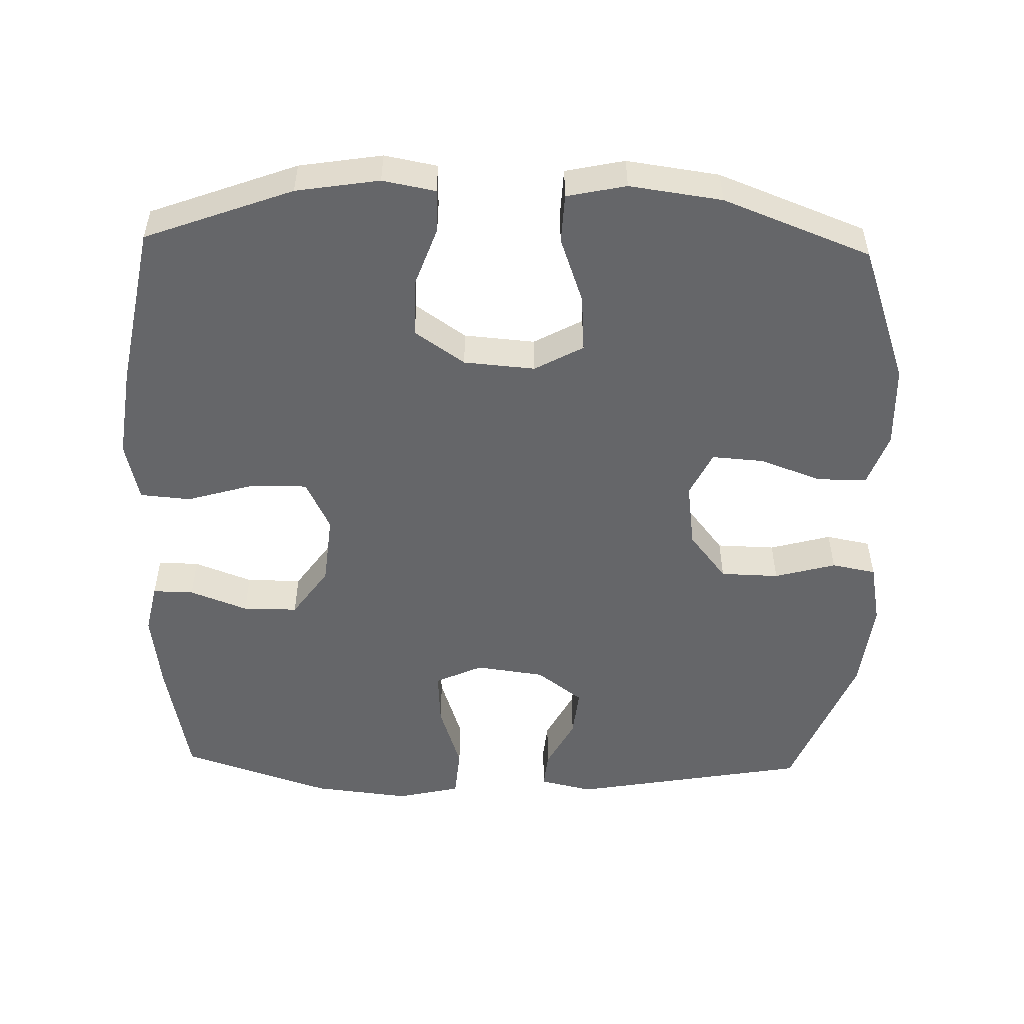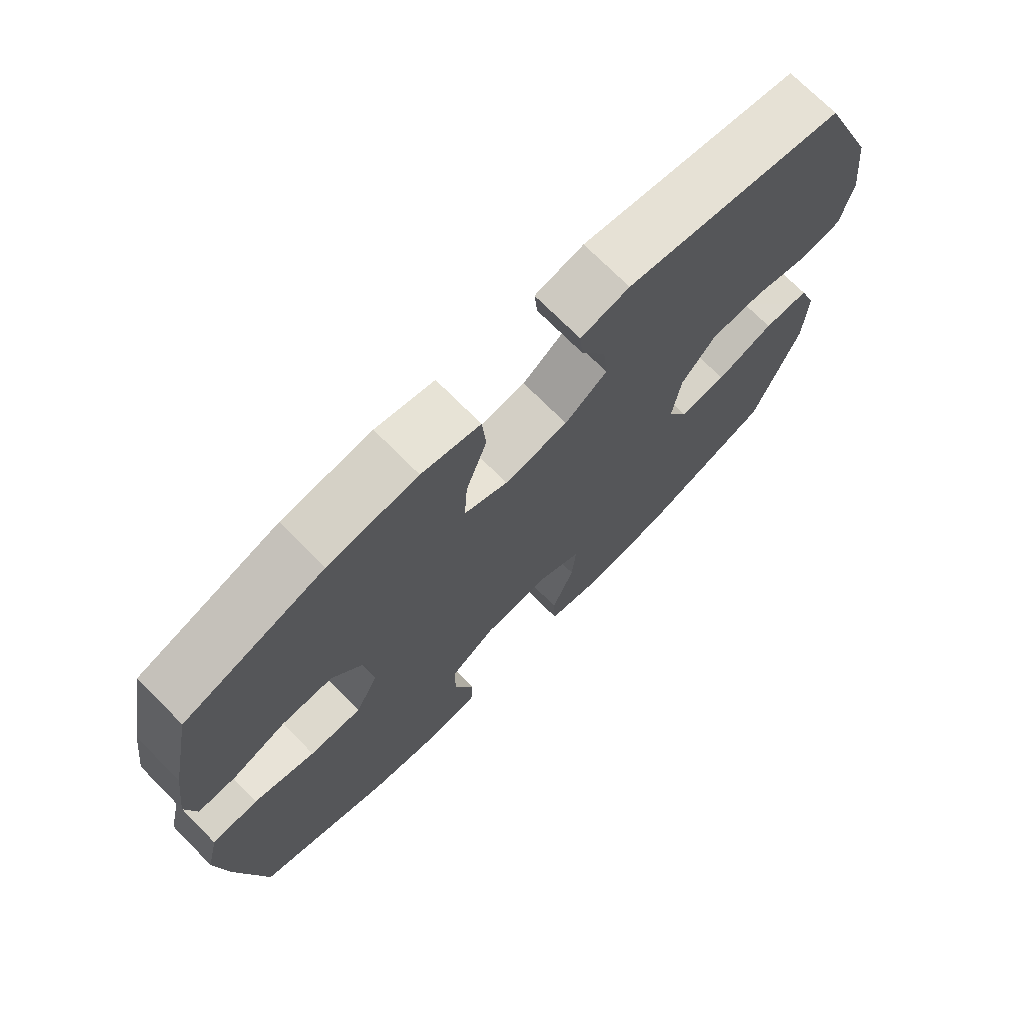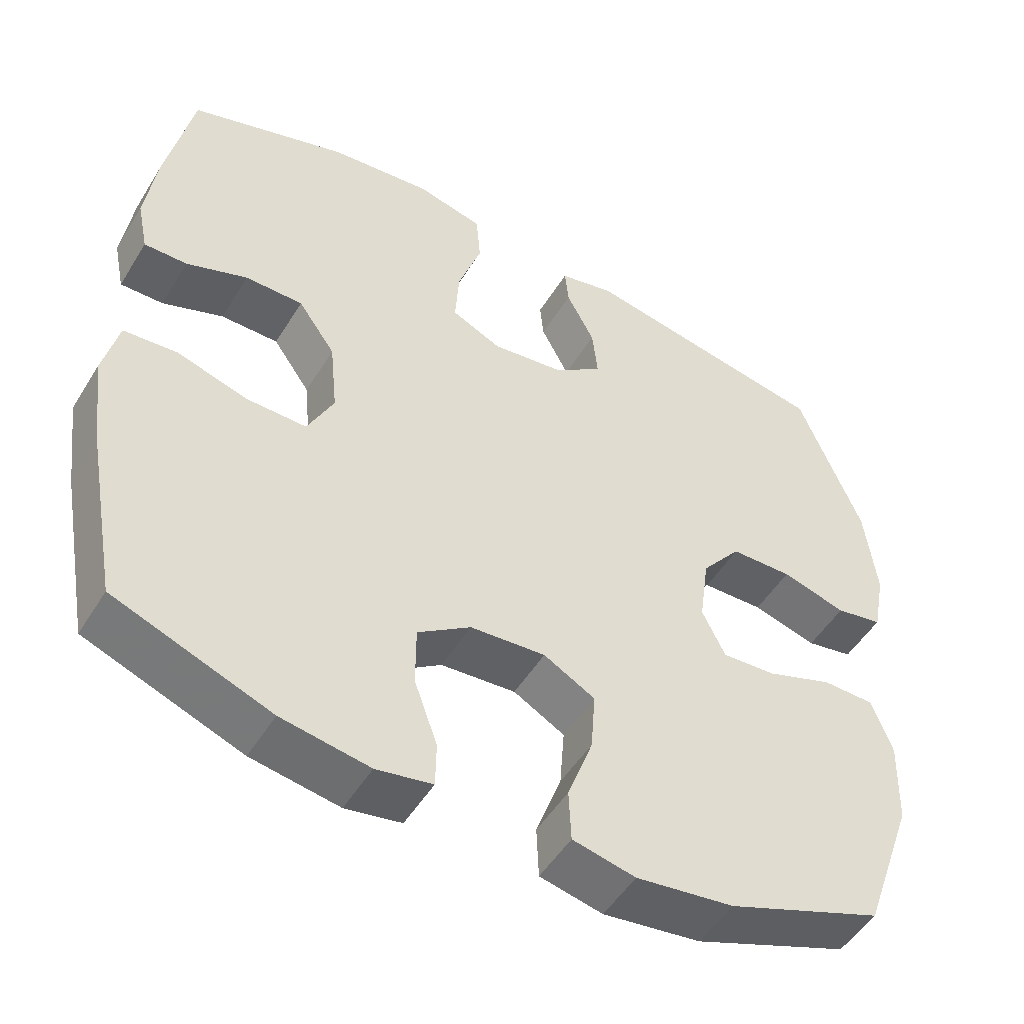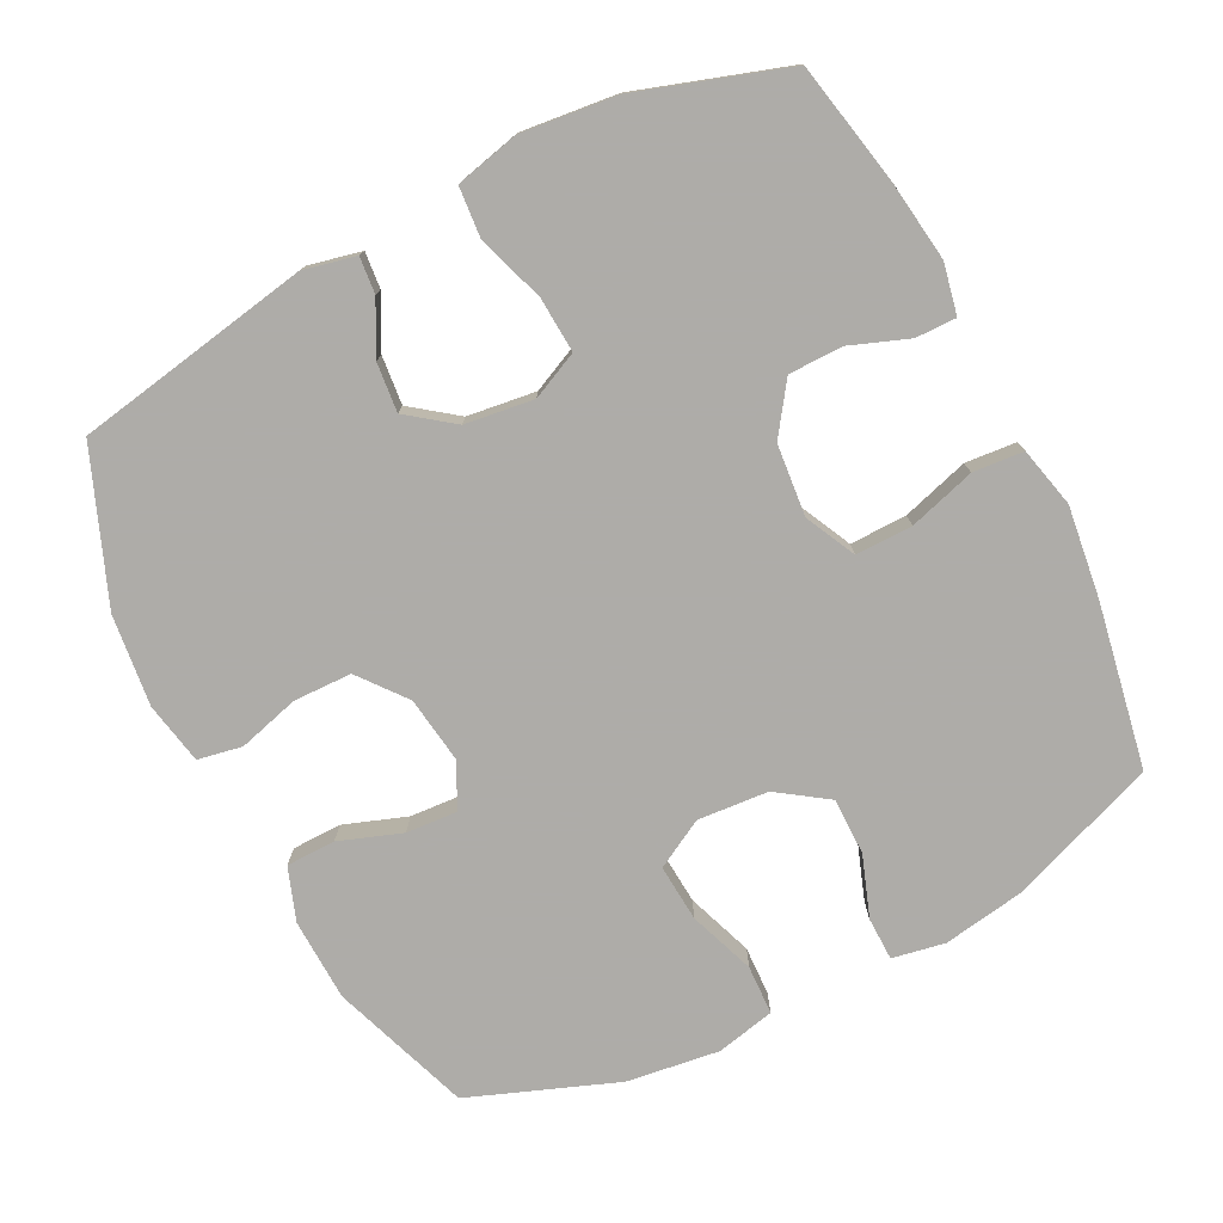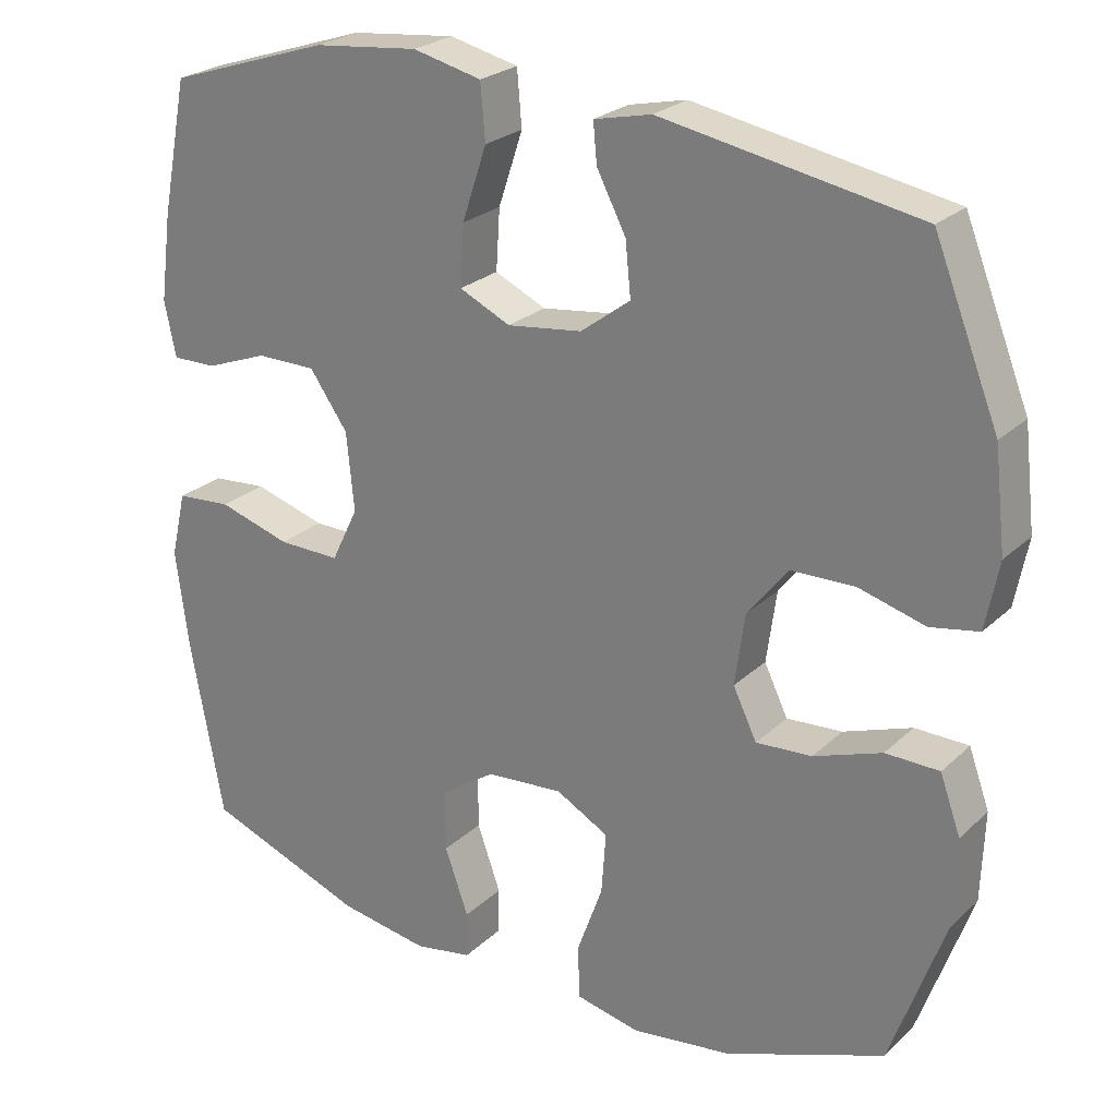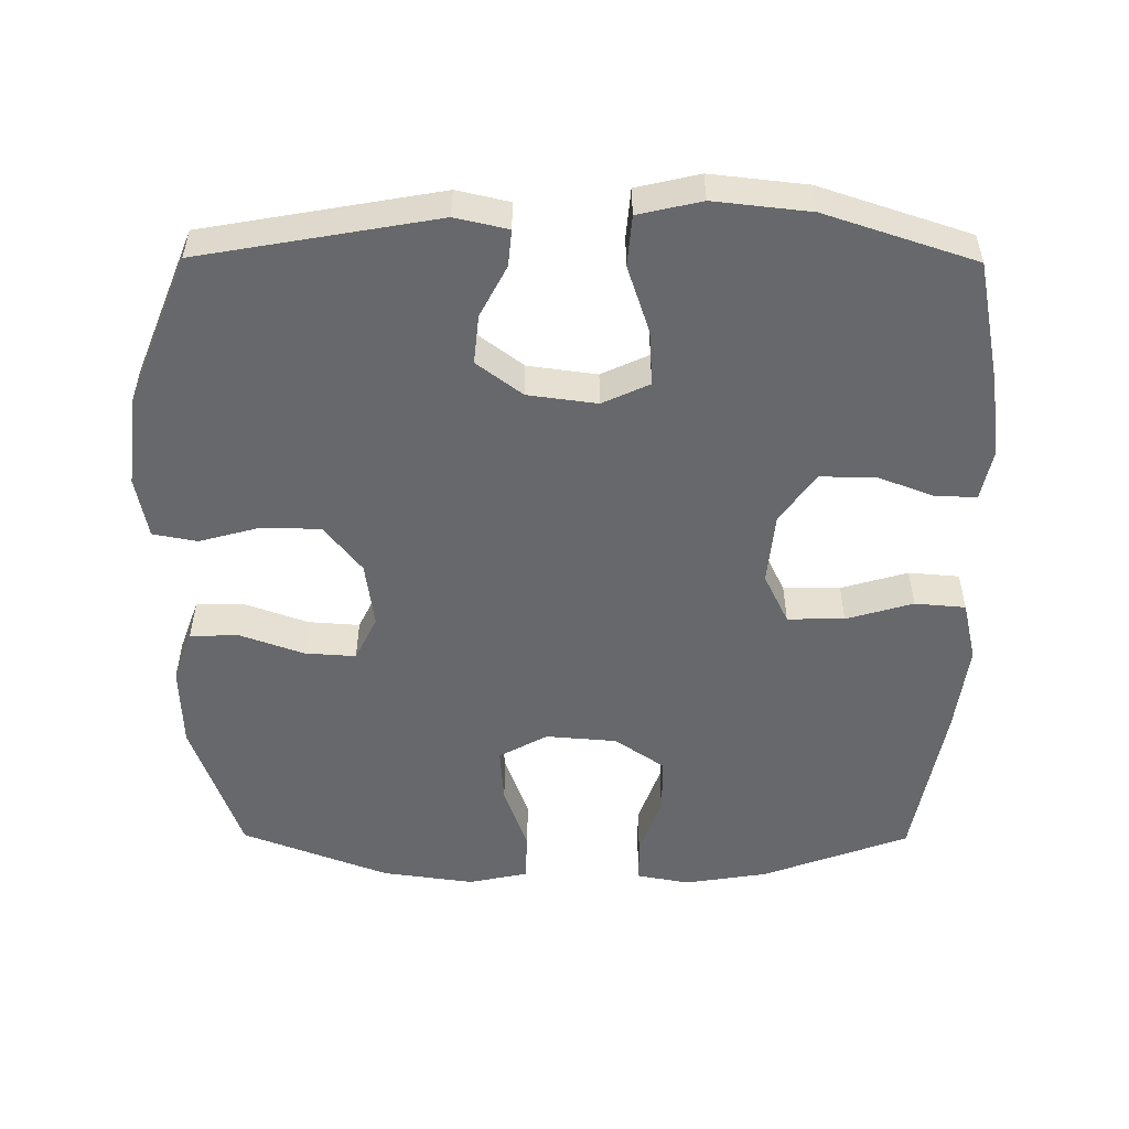
<metadata>
{"format":"obj","ext":"obj","renderer":"f3d","projection":"perspective","resolution":1024,"background":"white","views":[{"elev":-51.8,"azim":178.4,"up":"+Y"},{"elev":72.6,"azim":135.2,"up":"+Z"},{"elev":-50.7,"azim":149.3,"up":"+Z"},{"elev":-77.0,"azim":27.0,"up":"+Y"},{"elev":24.8,"azim":-145.6,"up":"+Z"},{"elev":-52.3,"azim":-0.4,"up":"+Y"}]}
</metadata>
<code>
v 0.5 0.07 -0.5
v 0.291 0.07 -0.578
v 0.173 0.07 -0.597
v 0.098 0.07 -0.583
v 0.097 0.07 -0.522
v 0.128 0.07 -0.435
v 0.128 0.07 -0.354
v 0.057 0.07 -0.305
v -0.044 0.07 -0.297
v -0.113 0.07 -0.335
v -0.107 0.07 -0.416
v -0.073 0.07 -0.51
v -0.076 0.07 -0.58
v -0.16 0.07 -0.598
v -0.291 0.07 -0.58
v -0.5 0.07 -0.5
v -0.57 0.07 -0.302
v -0.574 0.07 -0.185
v -0.547 0.07 -0.11
v -0.477 0.07 -0.109
v -0.388 0.07 -0.141
v -0.315 0.07 -0.146
v -0.284 0.07 -0.082
v -0.297 0.07 0.012
v -0.35 0.07 0.079
v -0.433 0.07 0.081
v -0.52 0.07 0.057
v -0.583 0.07 0.069
v -0.6 0.07 0.157
v -0.585 0.07 0.287
v -0.5 0.07 0.5
v -0.164 0.07 0.56
v -0.089 0.07 0.543
v -0.094 0.07 0.491
v -0.132 0.07 0.418
v -0.139 0.07 0.348
v -0.074 0.07 0.299
v 0.024 0.07 0.286
v 0.091 0.07 0.317
v 0.086 0.07 0.396
v 0.054 0.07 0.492
v 0.06 0.07 0.564
v 0.15 0.07 0.585
v 0.287 0.07 0.57
v 0.5 0.07 0.5
v 0.535 0.07 0.324
v 0.55 0.07 0.211
v 0.535 0.07 0.139
v 0.477 0.07 0.14
v 0.395 0.07 0.171
v 0.317 0.07 0.171
v 0.267 0.07 0.1
v 0.257 0.07 -0.002
v 0.292 0.07 -0.074
v 0.373 0.07 -0.073
v 0.468 0.07 -0.045
v 0.54 0.07 -0.051
v 0.56 0.07 -0.137
v 0.543 0.07 -0.267
v 0.5 0 -0.5
v 0.291 0 -0.578
v 0.173 0 -0.597
v 0.098 0 -0.583
v 0.097 0 -0.522
v 0.128 0 -0.435
v 0.128 0 -0.354
v 0.057 0 -0.305
v -0.044 0 -0.297
v -0.113 0 -0.335
v -0.107 0 -0.416
v -0.073 0 -0.51
v -0.076 0 -0.58
v -0.16 0 -0.598
v -0.291 0 -0.58
v -0.5 0 -0.5
v -0.57 0 -0.302
v -0.574 0 -0.185
v -0.547 0 -0.11
v -0.477 0 -0.109
v -0.388 0 -0.141
v -0.315 0 -0.146
v -0.284 0 -0.082
v -0.297 0 0.012
v -0.35 0 0.079
v -0.433 0 0.081
v -0.52 0 0.057
v -0.583 0 0.069
v -0.6 0 0.157
v -0.585 0 0.287
v -0.5 0 0.5
v -0.164 0 0.56
v -0.089 0 0.543
v -0.094 0 0.491
v -0.132 0 0.418
v -0.139 0 0.348
v -0.074 0 0.299
v 0.024 0 0.286
v 0.091 0 0.317
v 0.086 0 0.396
v 0.054 0 0.492
v 0.06 0 0.564
v 0.15 0 0.585
v 0.287 0 0.57
v 0.5 0 0.5
v 0.535 0 0.324
v 0.55 0 0.211
v 0.535 0 0.139
v 0.477 0 0.14
v 0.395 0 0.171
v 0.317 0 0.171
v 0.267 0 0.1
v 0.257 0 -0.002
v 0.292 0 -0.074
v 0.373 0 -0.073
v 0.468 0 -0.045
v 0.54 0 -0.051
v 0.56 0 -0.137
v 0.543 0 -0.267
f 4 5 6
f 3 4 6
f 2 3 6
f 1 2 6
f 59 1 6
f 58 59 6
f 57 58 6
f 56 57 6
f 55 56 6
f 54 55 6 7
f 53 54 7 8
f 52 53 8 9
f 51 52 9 10
f 48 49 50
f 47 48 50
f 46 47 50
f 45 46 50
f 44 45 50
f 43 44 50
f 42 43 50
f 41 42 50
f 40 41 50
f 39 40 50 51
f 38 39 51 10
f 33 34 35
f 32 33 35
f 31 32 35
f 30 31 35
f 29 30 35
f 28 29 35
f 27 28 35
f 26 27 35
f 25 26 35 36
f 24 25 36 37
f 19 20 21
f 18 19 21
f 17 18 21
f 16 17 21
f 15 16 21
f 14 15 21
f 13 14 21
f 12 13 21
f 11 12 21
f 10 11 21 22
f 37 38 10
f 24 37 10
f 23 24 10
f 10 22 23
f 65 64 63
f 65 63 62
f 65 62 61
f 65 61 60
f 65 60 118
f 65 118 117
f 65 117 116
f 65 116 115
f 65 115 114
f 66 65 114 113
f 67 66 113 112
f 68 67 112 111
f 69 68 111 110
f 109 108 107
f 109 107 106
f 109 106 105
f 109 105 104
f 109 104 103
f 109 103 102
f 109 102 101
f 109 101 100
f 109 100 99
f 110 109 99 98
f 69 110 98 97
f 94 93 92
f 94 92 91
f 94 91 90
f 94 90 89
f 94 89 88
f 94 88 87
f 94 87 86
f 94 86 85
f 95 94 85 84
f 96 95 84 83
f 80 79 78
f 80 78 77
f 80 77 76
f 80 76 75
f 80 75 74
f 80 74 73
f 80 73 72
f 80 72 71
f 80 71 70
f 81 80 70 69
f 69 97 96
f 69 96 83
f 69 83 82
f 82 81 69
f 1 60 61 2
f 2 61 62 3
f 3 62 63 4
f 4 63 64 5
f 5 64 65 6
f 6 65 66 7
f 7 66 67 8
f 8 67 68 9
f 9 68 69 10
f 10 69 70 11
f 11 70 71 12
f 12 71 72 13
f 13 72 73 14
f 14 73 74 15
f 15 74 75 16
f 16 75 76 17
f 17 76 77 18
f 18 77 78 19
f 19 78 79 20
f 20 79 80 21
f 21 80 81 22
f 22 81 82 23
f 23 82 83 24
f 24 83 84 25
f 25 84 85 26
f 26 85 86 27
f 27 86 87 28
f 28 87 88 29
f 29 88 89 30
f 30 89 90 31
f 31 90 91 32
f 32 91 92 33
f 33 92 93 34
f 34 93 94 35
f 35 94 95 36
f 36 95 96 37
f 37 96 97 38
f 38 97 98 39
f 39 98 99 40
f 40 99 100 41
f 41 100 101 42
f 42 101 102 43
f 43 102 103 44
f 44 103 104 45
f 45 104 105 46
f 46 105 106 47
f 47 106 107 48
f 48 107 108 49
f 49 108 109 50
f 50 109 110 51
f 51 110 111 52
f 52 111 112 53
f 53 112 113 54
f 54 113 114 55
f 55 114 115 56
f 56 115 116 57
f 57 116 117 58
f 58 117 118 59
f 59 118 60 1

</code>
